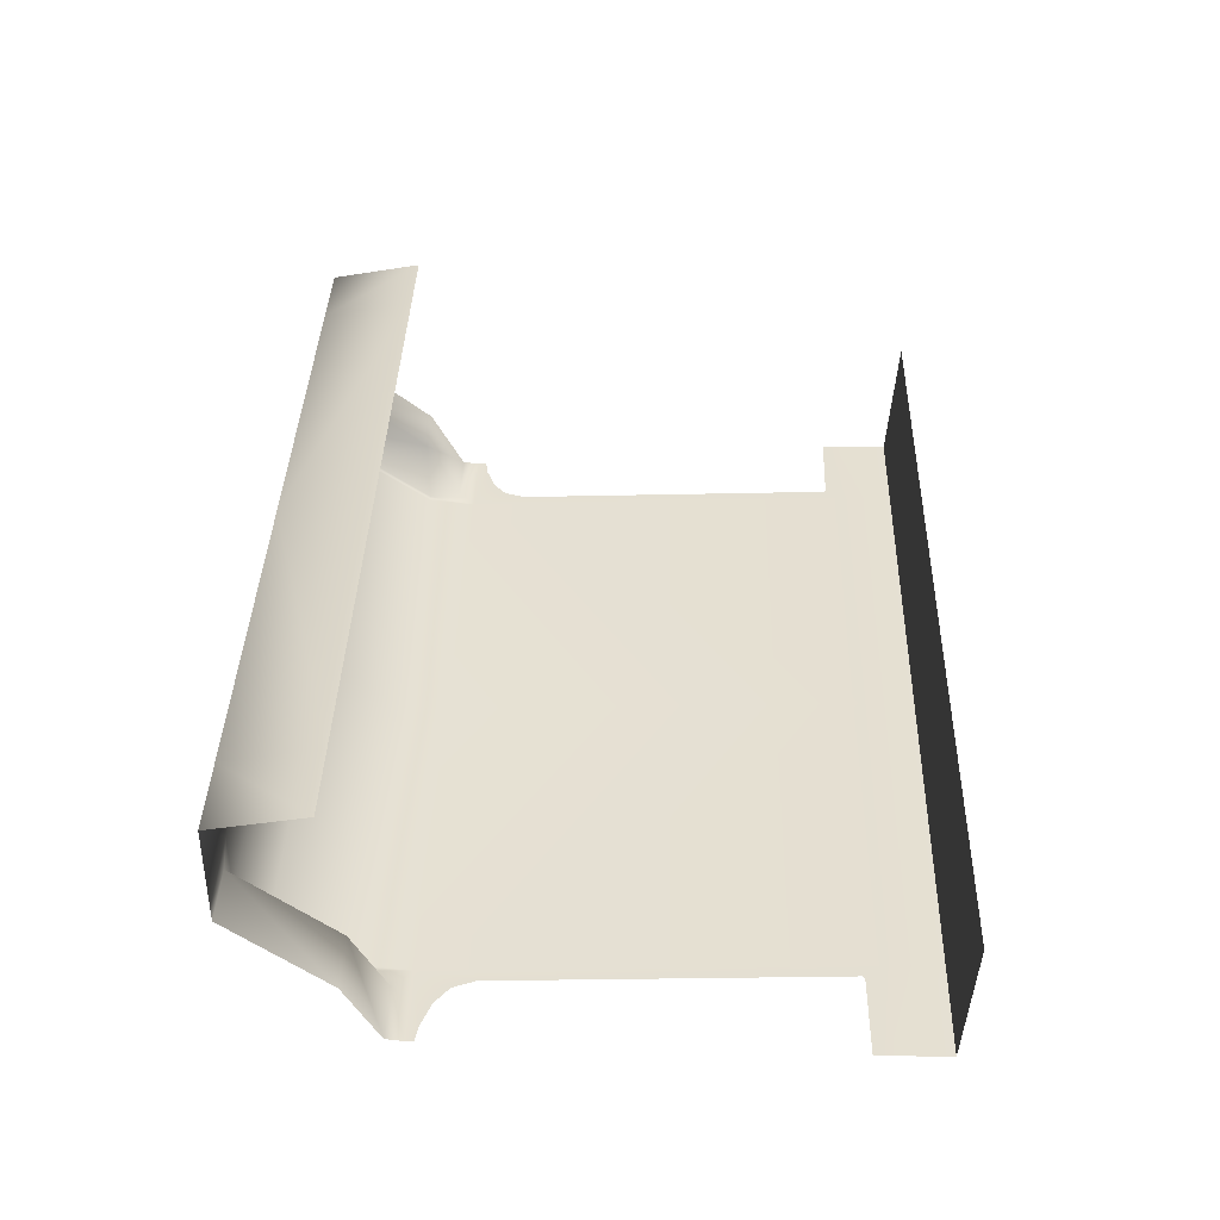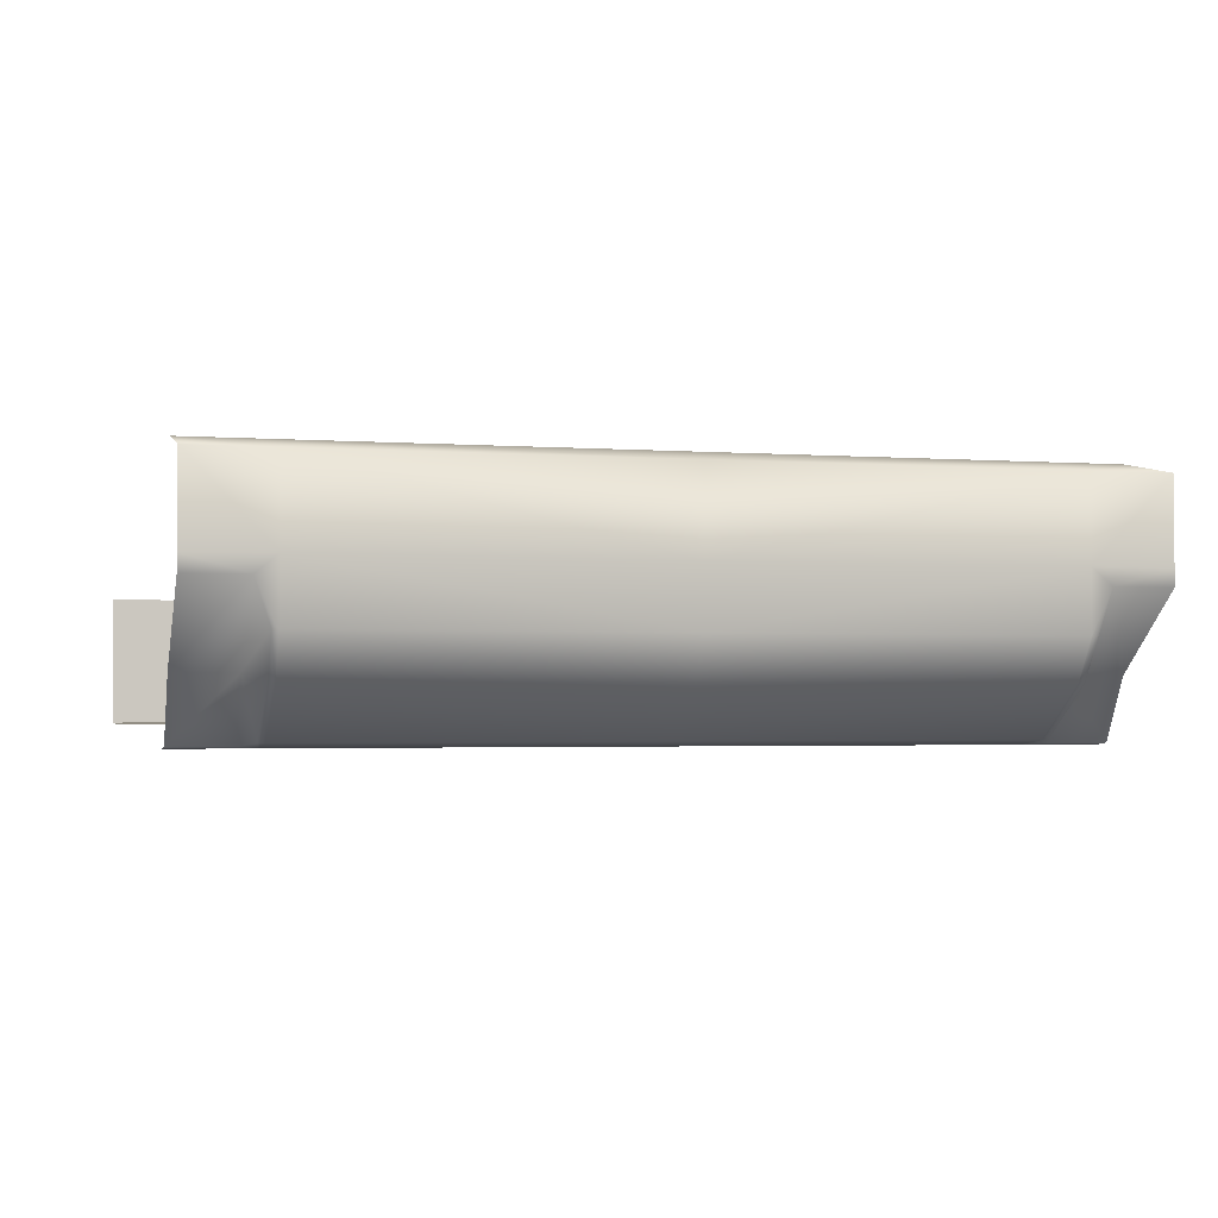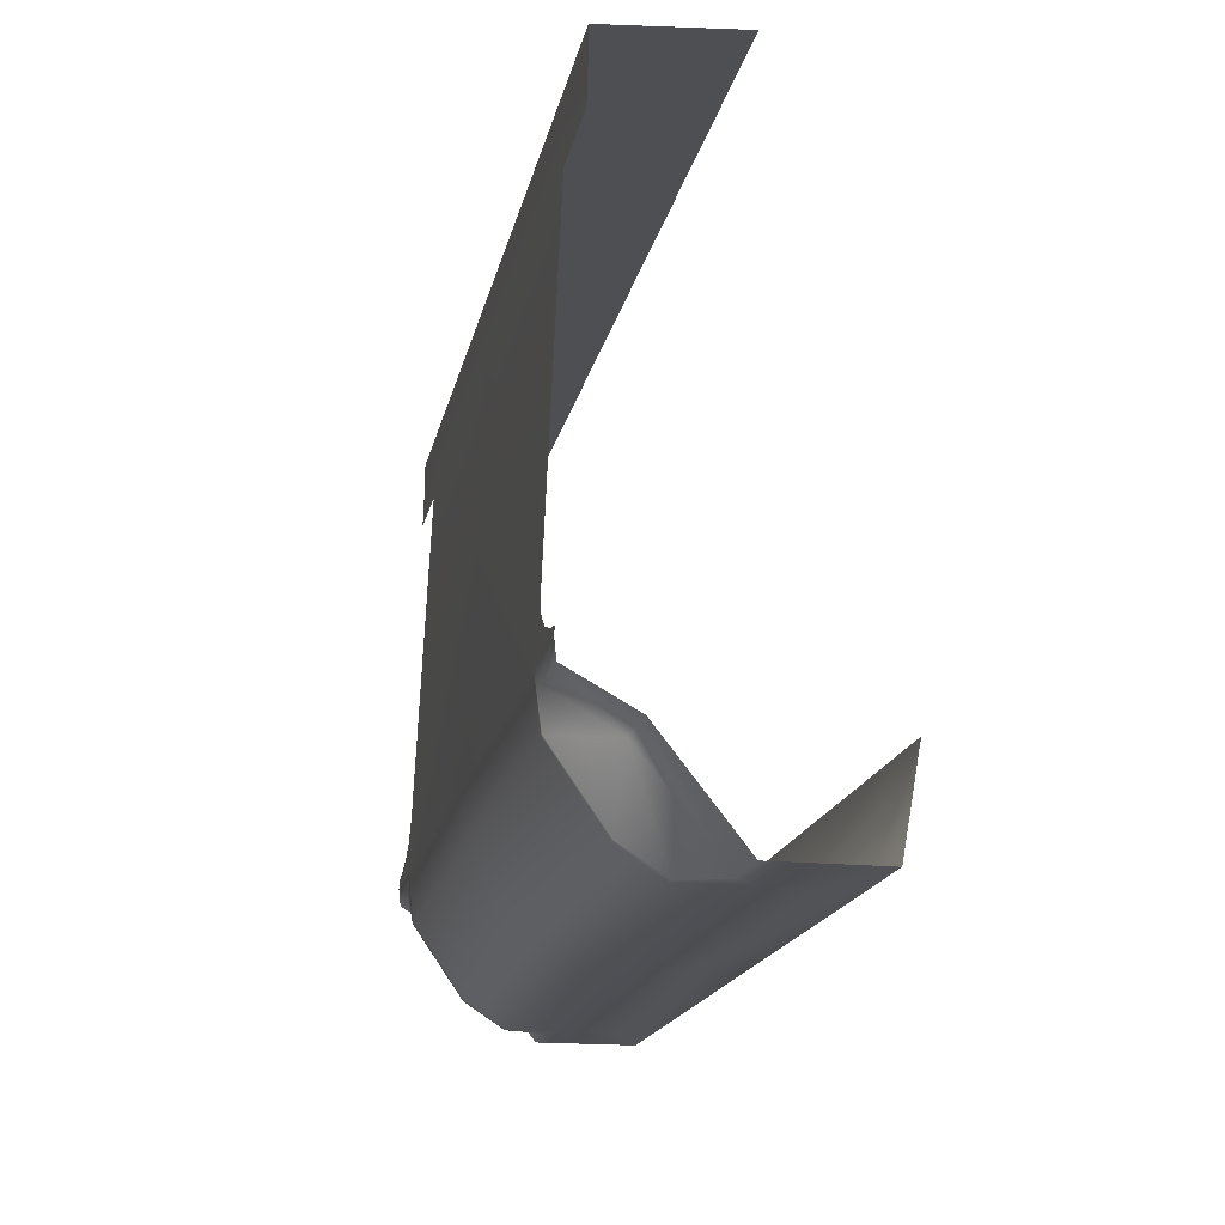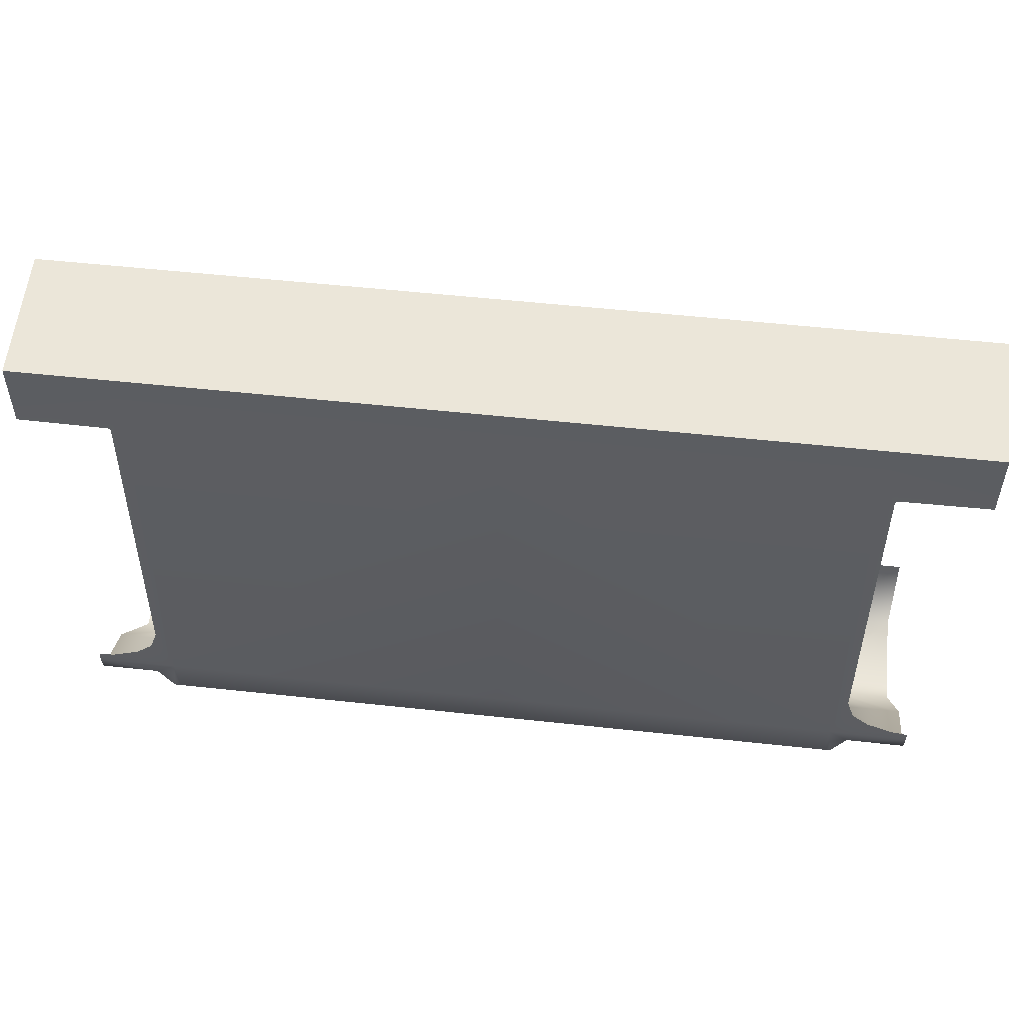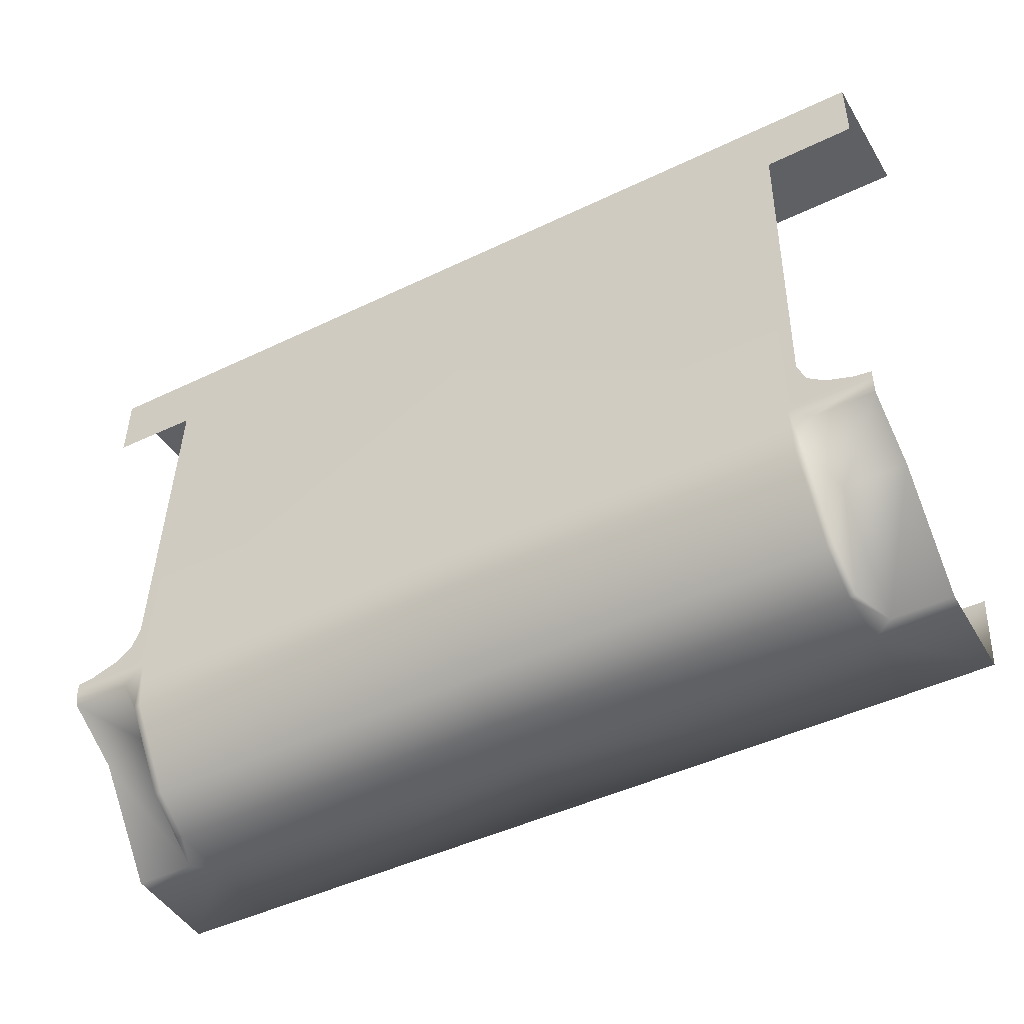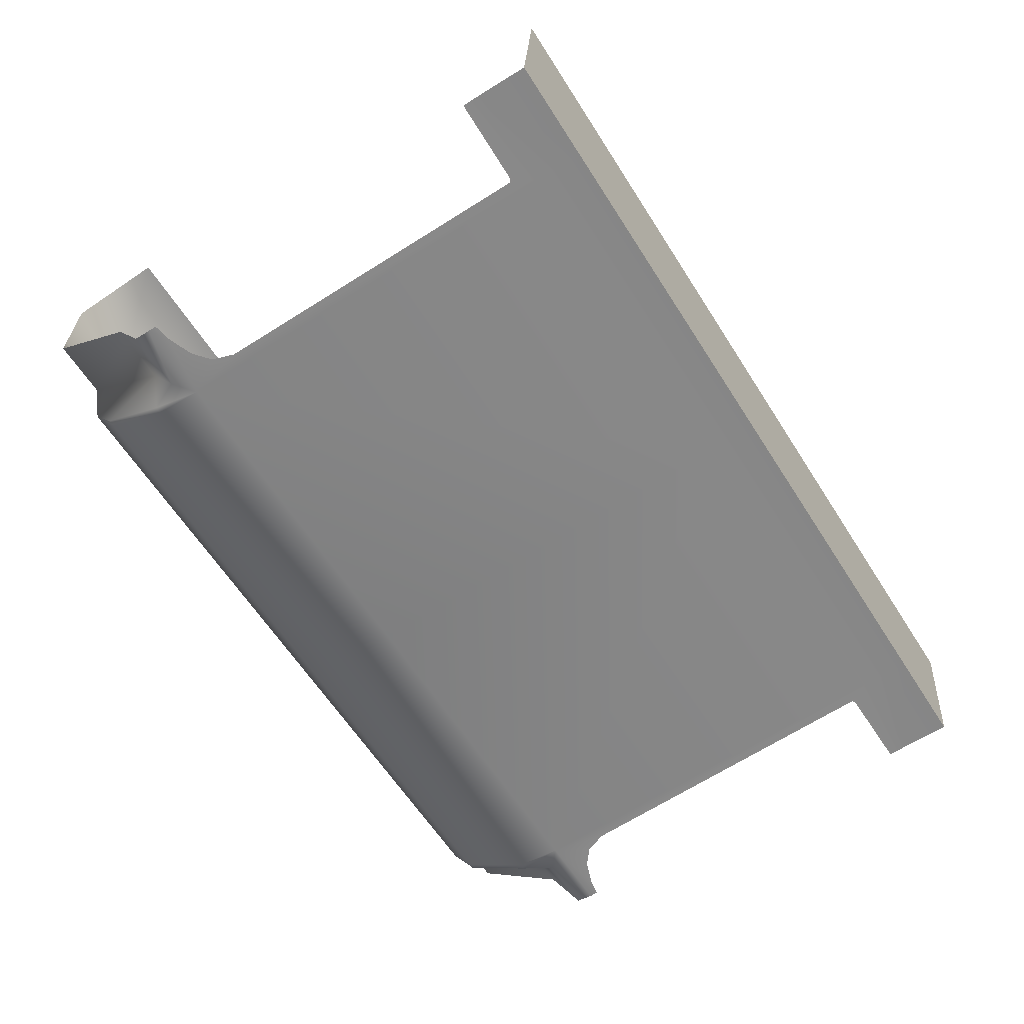
<metadata>
{"format":"obj","ext":"obj","renderer":"f3d","projection":"perspective","resolution":1024,"background":"white","views":[{"elev":38.1,"azim":-88.4,"up":"+Y"},{"elev":-2.4,"azim":165.1,"up":"+Y"},{"elev":-17.9,"azim":78.4,"up":"+Z"},{"elev":54.4,"azim":6.6,"up":"+Z"},{"elev":-45.9,"azim":28.9,"up":"+Z"},{"elev":-61.8,"azim":-57.6,"up":"+Y"}]}
</metadata>
<code>
o interior5_chassis.014
v 0.9274 0.1486 -2.068
v 0.9274 0.1119 -2.267
v 0.7547 0.1119 -2.267
v 0.7547 0.1486 -2.068
v 0.7547 -0.1977 -2.267
v 0.7547 -0.2853 -2.21
v 0 -0.2853 -2.21
v 0 -0.1977 -2.267
v 0 0.1119 -2.267
v 0 0.1486 -2.068
v 0.7547 -0.4059 -1.949
v 0.7547 -0.3673 -1.063
v 0 -0.3673 -1.063
v 0 -0.4059 -1.949
v 0.7547 -0.3943 -2.053
v 0 -0.3943 -2.053
v 0.9282 -0.4059 -1.949
v 0.9279 -0.4051 -1.931
v 0.8926 -0.405 -1.925
v 0.7547 -0.4059 -1.949
v 0.8359 -0.404 -1.904
v 0.7989 -0.4026 -1.874
v 0.7823 -0.4006 -1.827
v 0.7547 -0.3673 -1.063
v 0.7796 -0.3693 -1.11
v 0.7856 -0.3691 -1.105
v 0.9711 -0.369 -1.103
v 0.9714 -0.3673 -1.063
v 0.7995 -0.1051 -2.267
v 0.9274 -0.06954 -2.267
v 0.9274 -0.1051 -2.267
v 0.9274 -0.1051 -2.267
v 0.9274 -0.2689 -2.059
v 0.7995 -0.1051 -2.267
v 0.7995 -0.2689 -2.059
v 0.9274 -0.4018 -1.986
v 0.7995 -0.4018 -1.986
v 0.7687 -0.3943 -2.053
v 0.7687 -0.1977 -2.267
v 0.7687 -0.2853 -2.21
v 0.9274 -0.4018 -1.986
v 0.7995 -0.4018 -1.986
v 0.7687 -0.3943 -2.053
v 0.7547 -0.3943 -2.053
v 0.7687 -0.3943 -2.053
v 0.7687 -0.2853 -2.21
v 0.7687 -0.1977 -2.267
v 0.7547 -0.1977 -2.267
v 0 -0.1977 -2.267
v 0.7547 -0.06716 -2.267
v 0 -0.07126 -2.267
v 0.7687 -0.1977 -2.267
v -0.9274 0.1119 -2.267
v -0.9274 0.1486 -2.068
v -0.7547 0.1119 -2.267
v -0.7547 0.1486 -2.068
v -0.7547 -0.2853 -2.21
v -0.7547 -0.1977 -2.267
v -0.7547 -0.3673 -1.063
v -0.7547 -0.4059 -1.949
v -0.7547 -0.3943 -2.053
v -0.9279 -0.4051 -1.931
v -0.9282 -0.4059 -1.949
v -0.8926 -0.405 -1.925
v -0.7547 -0.4059 -1.949
v -0.8359 -0.404 -1.904
v -0.7989 -0.4026 -1.874
v -0.7823 -0.4006 -1.827
v -0.7547 -0.3673 -1.063
v -0.7796 -0.3693 -1.11
v -0.7856 -0.3691 -1.105
v -0.9711 -0.369 -1.103
v -0.9714 -0.3673 -1.063
v -0.9274 -0.06954 -2.267
v -0.7995 -0.1051 -2.267
v -0.9274 -0.1051 -2.267
v -0.9274 -0.2689 -2.059
v -0.9274 -0.1051 -2.267
v -0.7995 -0.1051 -2.267
v -0.7995 -0.2689 -2.059
v -0.9274 -0.4018 -1.986
v -0.7995 -0.4018 -1.986
v -0.7687 -0.3943 -2.053
v -0.7687 -0.1977 -2.267
v -0.7687 -0.2853 -2.21
v -0.9274 -0.4018 -1.986
v -0.7995 -0.4018 -1.986
v -0.7687 -0.3943 -2.053
v -0.7547 -0.3943 -2.053
v -0.7687 -0.3943 -2.053
v -0.7687 -0.2853 -2.21
v -0.7687 -0.1977 -2.267
v -0.7547 -0.1977 -2.267
v -0.7547 -0.06716 -2.267
v -0.7687 -0.1977 -2.267
v 0 -0.3673 -1.063
v 0 -0.3661 -0.9543
v -0.7547 -0.3673 -1.063
v -0.7546 -0.3661 -0.9543
v -0.9714 -0.3673 -1.063
v -0.9708 -0.3661 -0.9543
v 0.7547 -0.3673 -1.063
v 0.7546 -0.3661 -0.9543
v 0.9714 -0.3673 -1.063
v 0.9708 -0.3661 -0.9543
v 0 -0.3661 -0.9543
v 0 -0.09084 -0.9327
v -0.3268 -0.09084 -0.9327
v -0.7546 -0.3661 -0.9543
v -0.9714 -0.09084 -0.9327
v -0.9708 -0.3661 -0.9543
v 0.3268 -0.09084 -0.9327
v 0.7546 -0.3661 -0.9543
v 0.9714 -0.09084 -0.9327
v 0.9708 -0.3661 -0.9543
f 2 1 3
f 4 3 1
f 6 5 7
f 8 7 5
f 3 4 9
f 10 9 4
f 12 11 13
f 14 13 11
f 11 15 14
f 16 14 15
f 15 6 16
f 7 16 6
f 18 17 19
f 19 17 20
f 19 20 21
f 22 20 23
f 23 20 24
f 23 24 25
f 25 24 26
f 26 24 27
f 27 24 28
f 30 29 31
f 33 32 34
f 34 35 33
f 36 33 35
f 35 37 36
f 37 35 38
f 35 34 39
f 38 35 40
f 40 35 39
f 17 41 42
f 17 42 20
f 20 42 43
f 20 43 44
f 15 45 46
f 15 46 6
f 6 46 47
f 6 47 5
f 49 48 50
f 51 49 50
f 3 9 51
f 50 3 51
f 29 30 50
f 29 50 48
f 48 52 34
f 3 50 2
f 2 50 30
f 20 22 21
f 54 53 55
f 55 56 54
f 58 57 7
f 7 8 58
f 56 55 9
f 9 10 56
f 60 59 13
f 13 14 60
f 61 60 14
f 14 16 61
f 57 61 16
f 16 7 57
f 63 62 64
f 63 64 65
f 65 64 66
f 65 67 68
f 65 68 69
f 69 68 70
f 69 70 71
f 69 71 72
f 69 72 73
f 75 74 76
f 78 77 79
f 80 79 77
f 77 81 80
f 82 80 81
f 80 82 83
f 79 80 84
f 80 83 85
f 80 85 84
f 86 63 87
f 87 63 65
f 87 65 88
f 88 65 89
f 90 61 91
f 91 61 57
f 91 57 92
f 92 57 58
f 93 49 94
f 49 51 94
f 9 55 51
f 55 94 51
f 74 75 94
f 94 75 93
f 95 93 79
f 94 55 53
f 94 53 74
f 67 65 66
f 97 96 98
f 97 98 99
f 99 98 100
f 99 100 101
f 96 97 102
f 102 97 103
f 102 103 104
f 104 103 105
f 107 106 108
f 108 106 109
f 108 109 110
f 110 109 111
f 106 107 112
f 106 112 113
f 113 112 114
f 113 114 115

</code>
